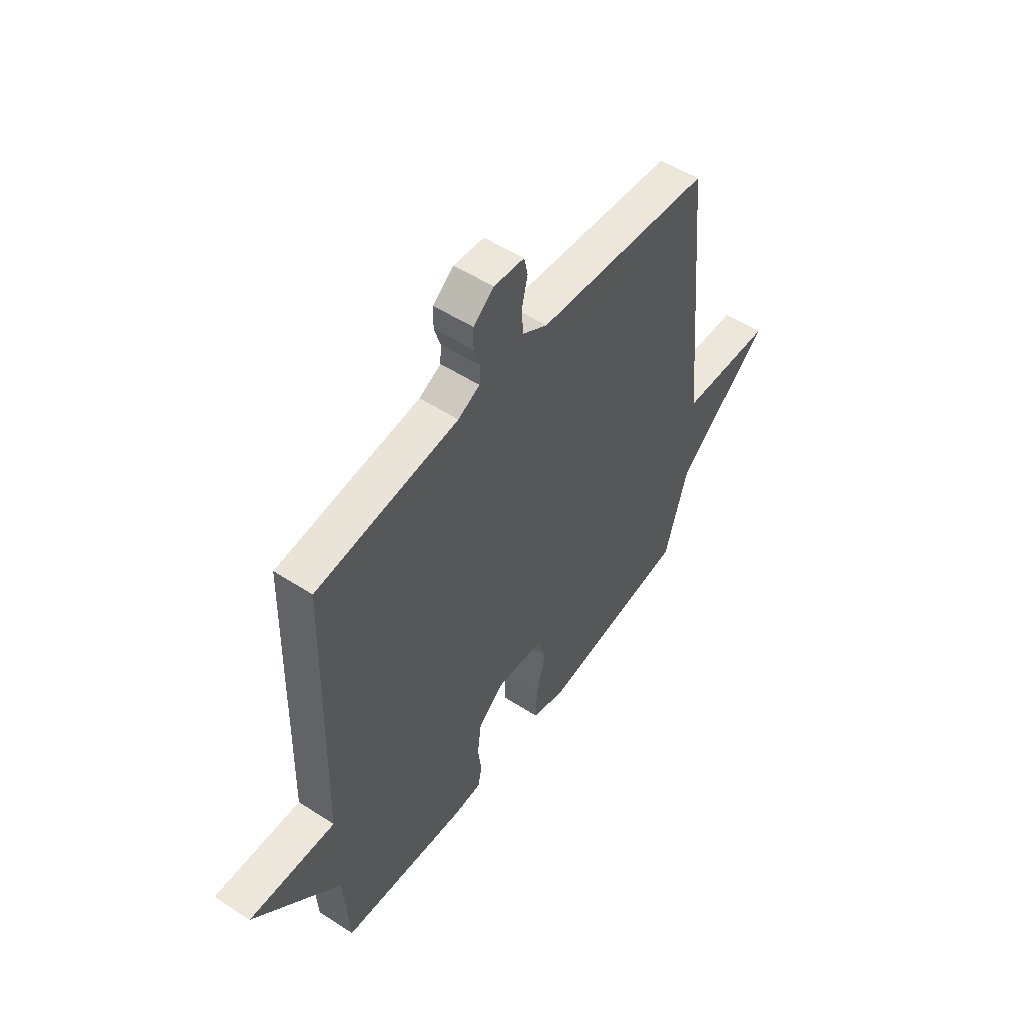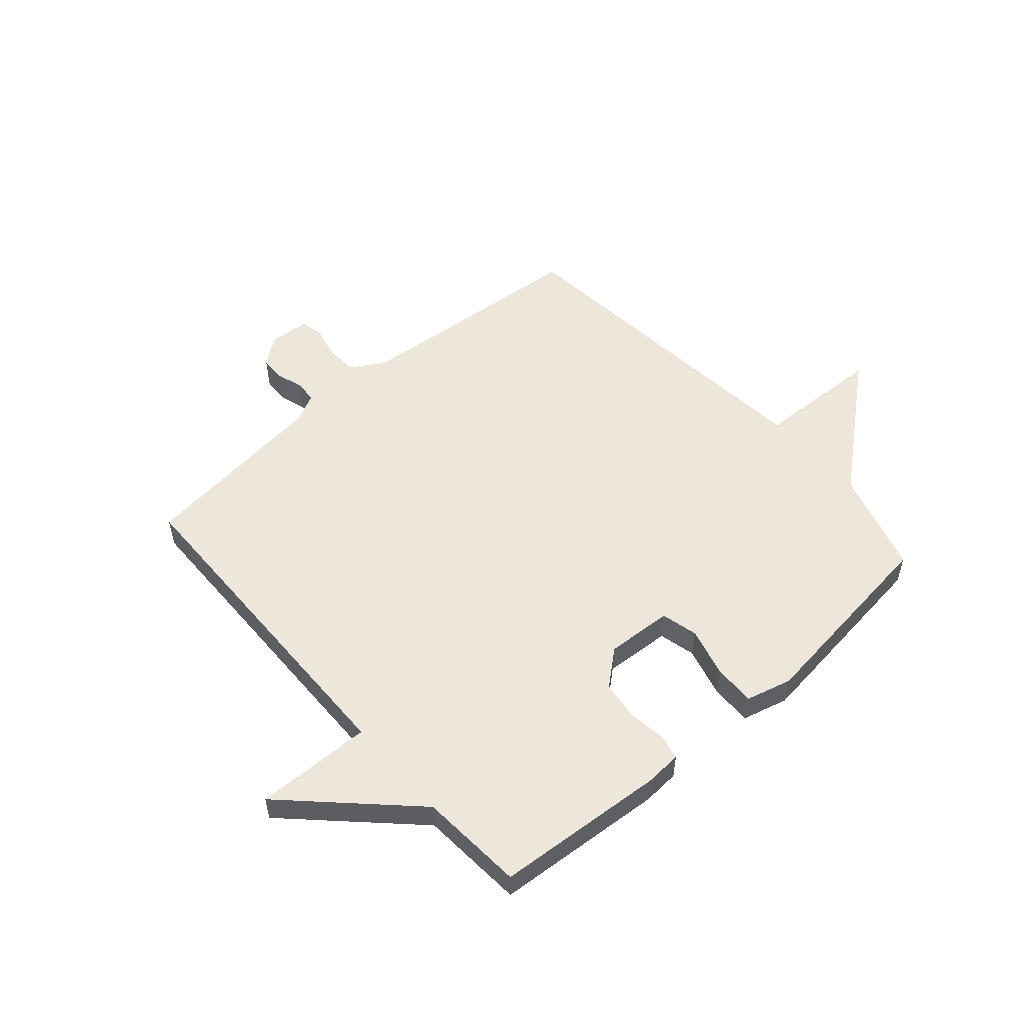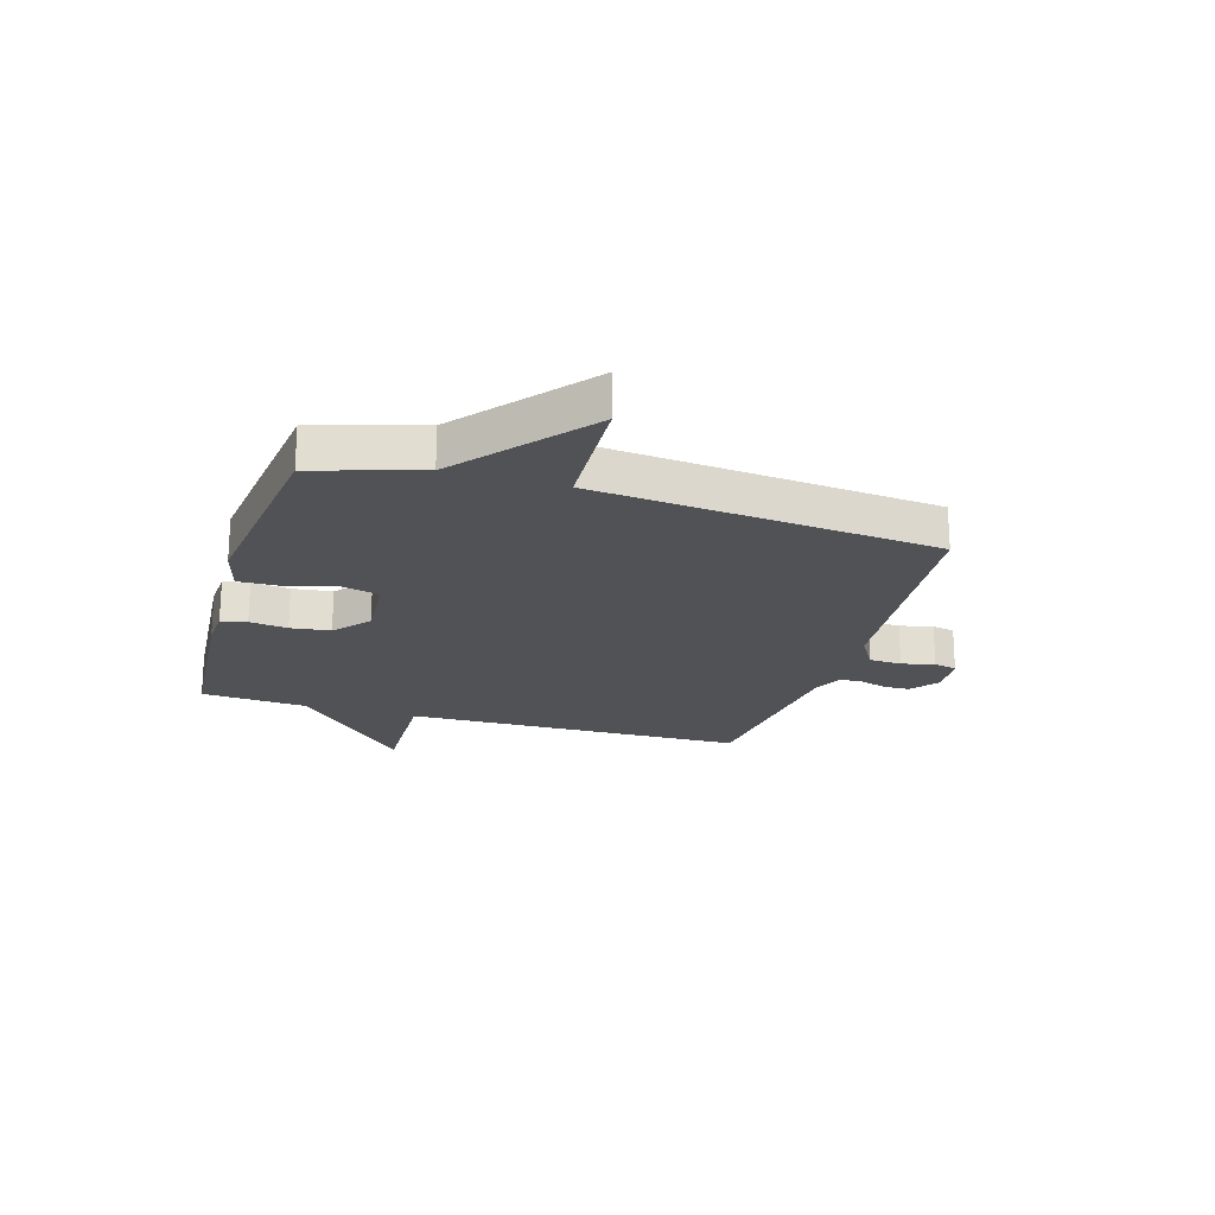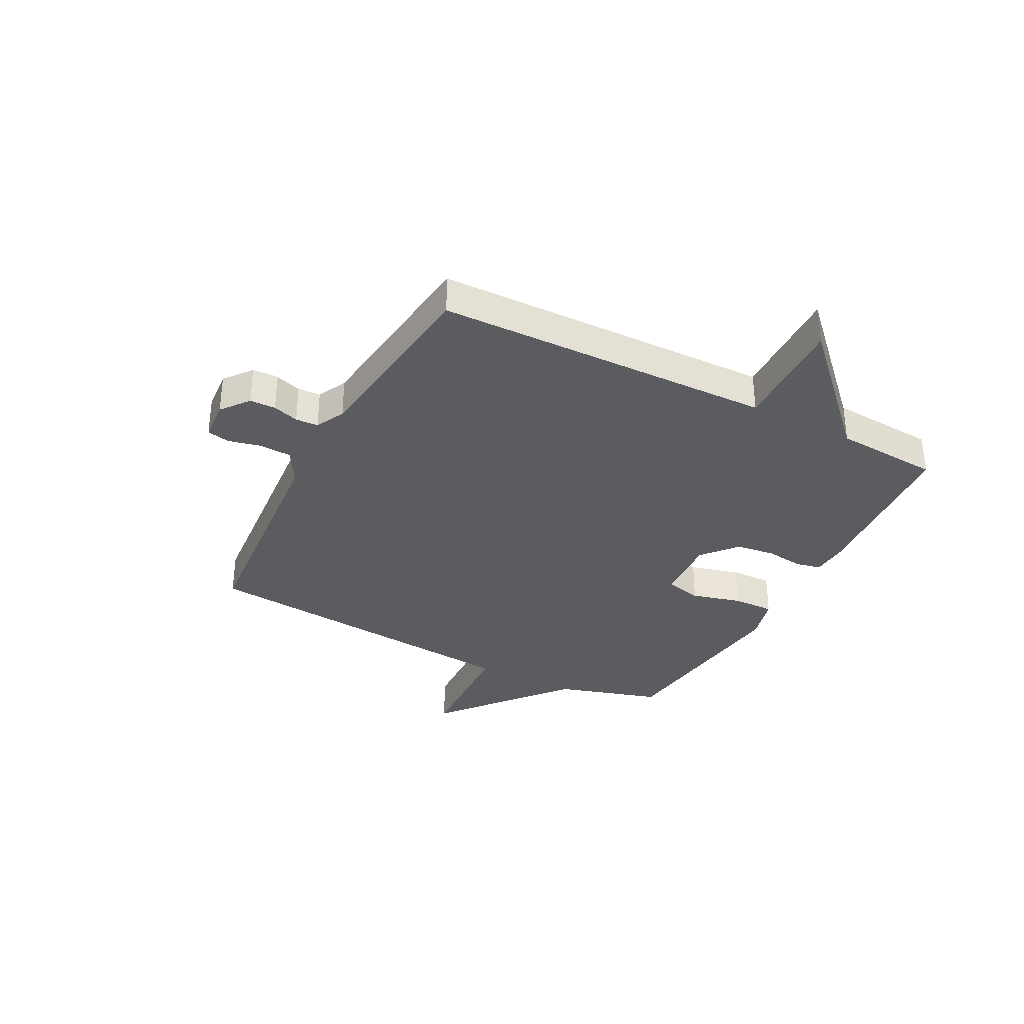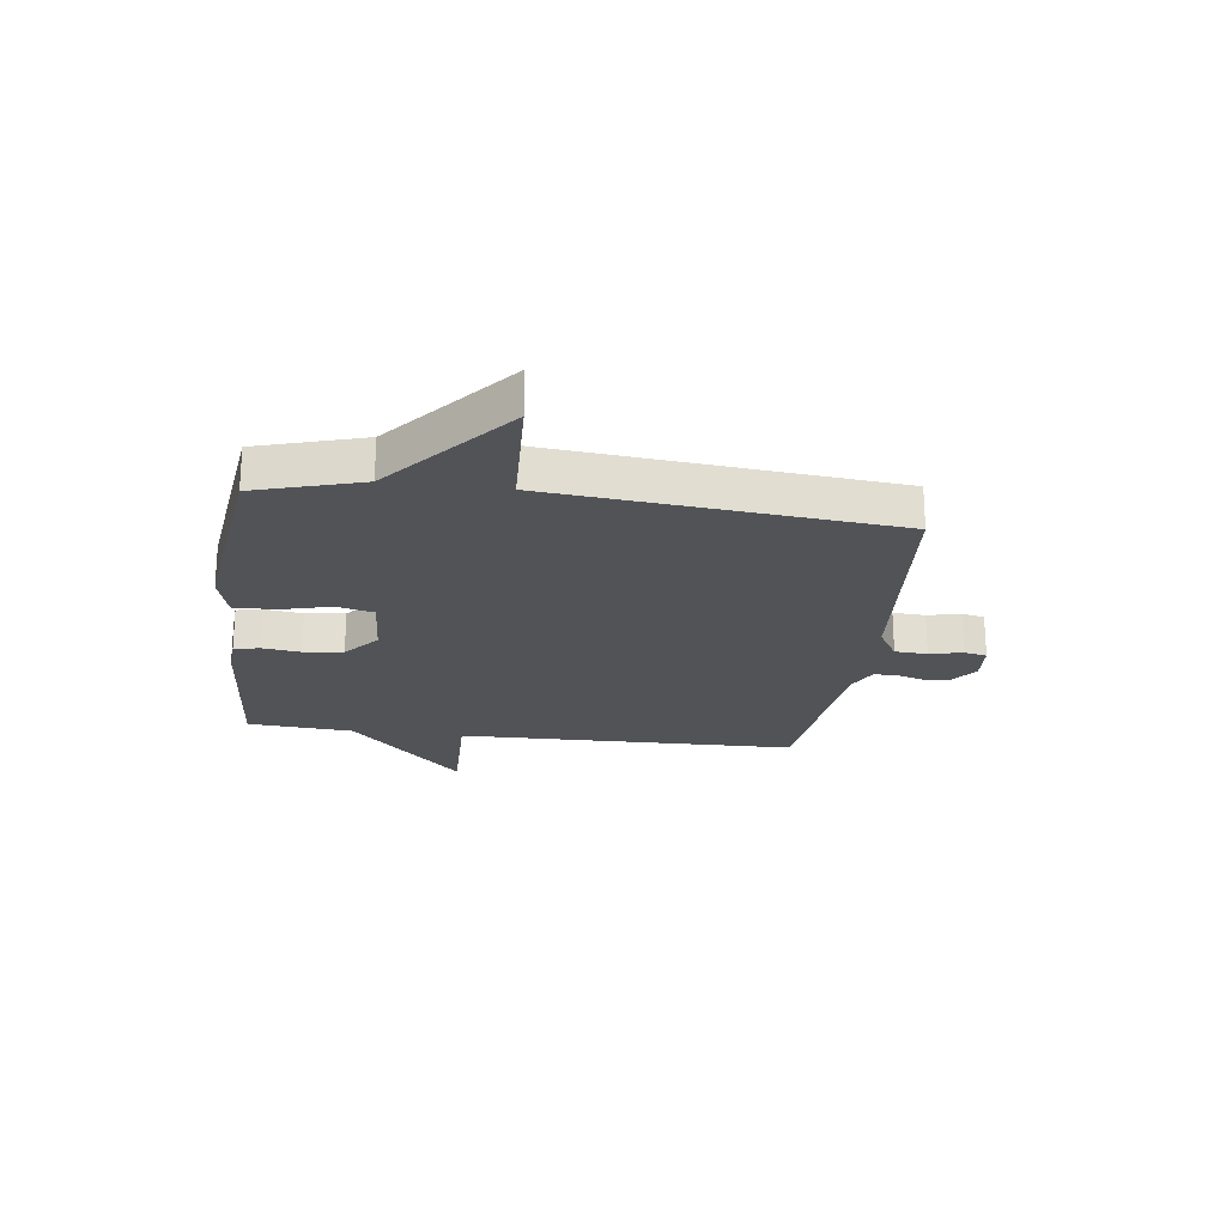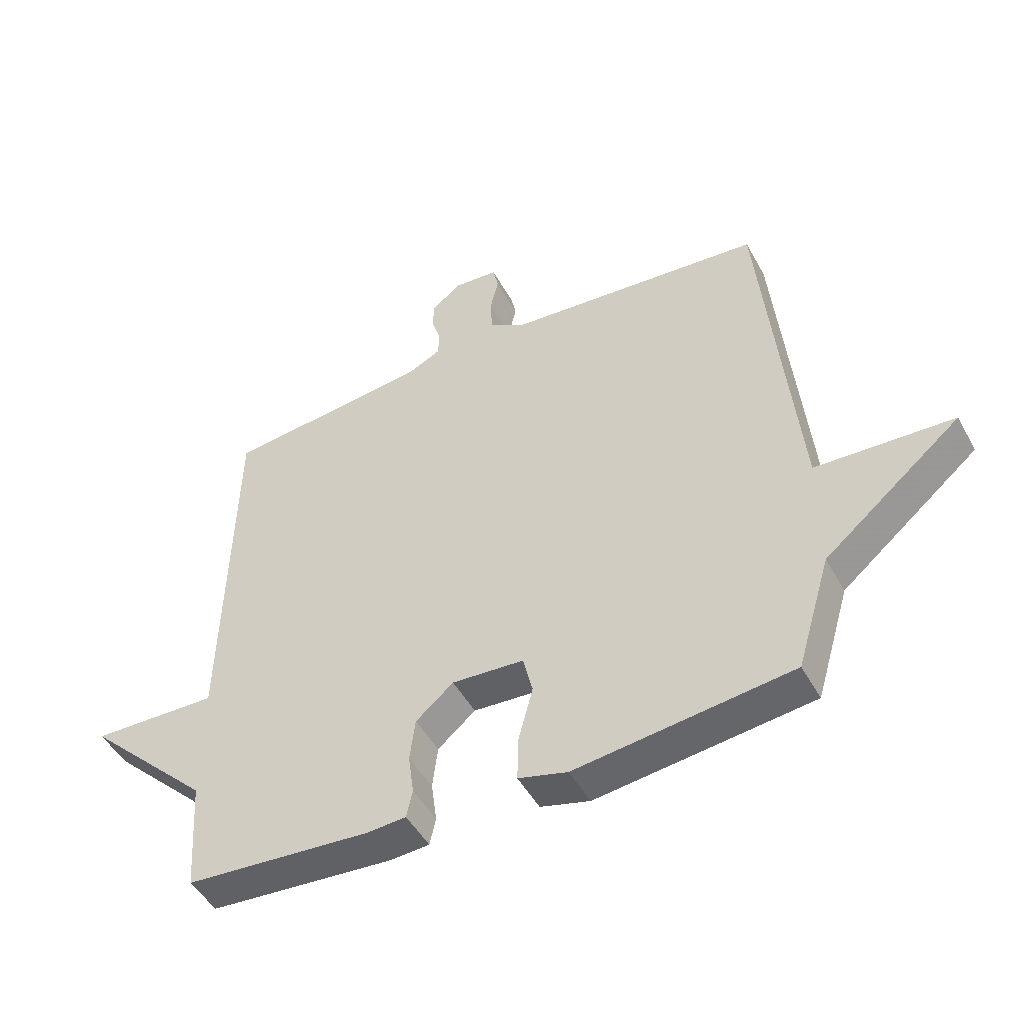
<metadata>
{"format":"obj","ext":"obj","renderer":"f3d","projection":"perspective","resolution":1024,"background":"white","views":[{"elev":52.3,"azim":125.0,"up":"+Z"},{"elev":53.7,"azim":138.6,"up":"+Y"},{"elev":-21.2,"azim":-106.7,"up":"+Y"},{"elev":-34.0,"azim":62.4,"up":"+Y"},{"elev":-22.2,"azim":-97.6,"up":"+Y"},{"elev":-48.1,"azim":-152.2,"up":"+Z"}]}
</metadata>
<code>
v -0.5 0.07 -0.5
v -0.557 0.07 -0.311
v -0.786 0.07 -0.122
v -0.557 0.07 -0.111
v -0.5 0.07 0.5
v -0.071 0.07 0.538
v -0.009 0.07 0.575
v -0.006 0.07 0.633
v -0.02 0.07 0.692
v -0.011 0.07 0.733
v 0.063 0.07 0.739
v 0.113 0.07 0.7
v 0.114 0.07 0.653
v 0.099 0.07 0.606
v 0.101 0.07 0.565
v 0.154 0.07 0.539
v 0.5 0.07 0.5
v 0.513 0.07 -0.11
v 0.724 0.07 -0.104
v 0.513 0.07 -0.31
v 0.5 0.07 -0.5
v 0.191 0.07 -0.524
v 0.125 0.07 -0.52
v 0.115 0.07 -0.474
v 0.124 0.07 -0.406
v 0.115 0.07 -0.335
v 0.052 0.07 -0.282
v -0.068 0.07 -0.29
v -0.084 0.07 -0.356
v -0.06 0.07 -0.446
v -0.058 0.07 -0.521
v -0.14 0.07 -0.543
v -0.5 0 -0.5
v -0.557 0 -0.311
v -0.786 0 -0.122
v -0.557 0 -0.111
v -0.5 0 0.5
v -0.071 0 0.538
v -0.009 0 0.575
v -0.006 0 0.633
v -0.02 0 0.692
v -0.011 0 0.733
v 0.063 0 0.739
v 0.113 0 0.7
v 0.114 0 0.653
v 0.099 0 0.606
v 0.101 0 0.565
v 0.154 0 0.539
v 0.5 0 0.5
v 0.513 0 -0.11
v 0.724 0 -0.104
v 0.513 0 -0.31
v 0.5 0 -0.5
v 0.191 0 -0.524
v 0.125 0 -0.52
v 0.115 0 -0.474
v 0.124 0 -0.406
v 0.115 0 -0.335
v 0.052 0 -0.282
v -0.068 0 -0.29
v -0.084 0 -0.356
v -0.06 0 -0.446
v -0.058 0 -0.521
v -0.14 0 -0.543
f 32 1 2
f 31 32 2
f 30 31 2
f 29 30 2
f 2 3 4
f 29 2 4
f 28 29 4
f 4 5 6
f 28 4 6
f 27 28 6
f 26 27 6 7
f 23 24 25
f 22 23 25
f 21 22 25
f 20 21 25
f 20 25 26
f 19 20 26
f 18 19 26
f 16 17 18 26
f 15 16 26 7
f 12 13 14
f 11 12 14
f 10 11 14
f 9 10 14
f 8 9 14
f 7 8 14 15
f 34 33 64
f 34 64 63
f 34 63 62
f 34 62 61
f 36 35 34
f 36 34 61
f 36 61 60
f 38 37 36
f 38 36 60
f 38 60 59
f 39 38 59 58
f 57 56 55
f 57 55 54
f 57 54 53
f 57 53 52
f 58 57 52
f 58 52 51
f 58 51 50
f 58 50 49 48
f 39 58 48 47
f 46 45 44
f 46 44 43
f 46 43 42
f 46 42 41
f 46 41 40
f 47 46 40 39
f 1 33 34 2
f 2 34 35 3
f 3 35 36 4
f 4 36 37 5
f 5 37 38 6
f 6 38 39 7
f 7 39 40 8
f 8 40 41 9
f 9 41 42 10
f 10 42 43 11
f 11 43 44 12
f 12 44 45 13
f 13 45 46 14
f 14 46 47 15
f 15 47 48 16
f 16 48 49 17
f 17 49 50 18
f 18 50 51 19
f 19 51 52 20
f 20 52 53 21
f 21 53 54 22
f 22 54 55 23
f 23 55 56 24
f 24 56 57 25
f 25 57 58 26
f 26 58 59 27
f 27 59 60 28
f 28 60 61 29
f 29 61 62 30
f 30 62 63 31
f 31 63 64 32
f 32 64 33 1

</code>
